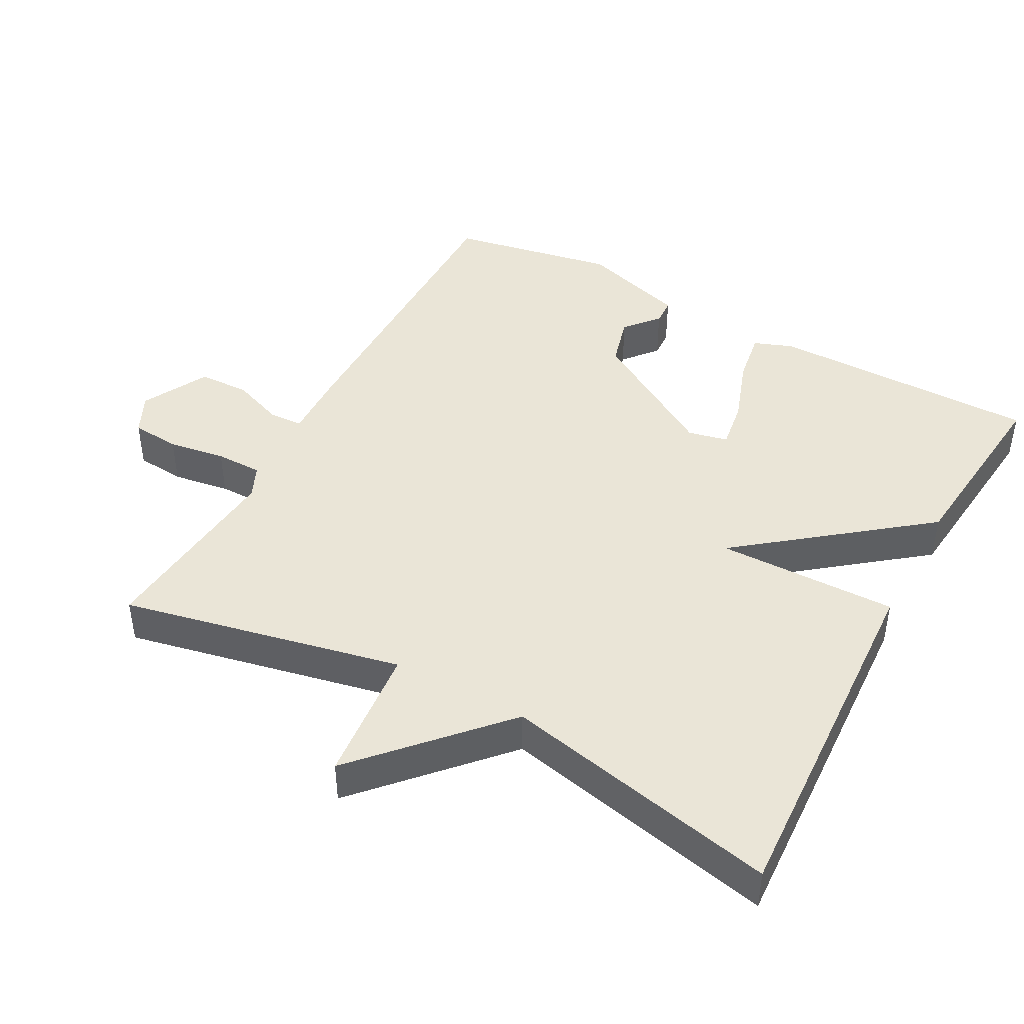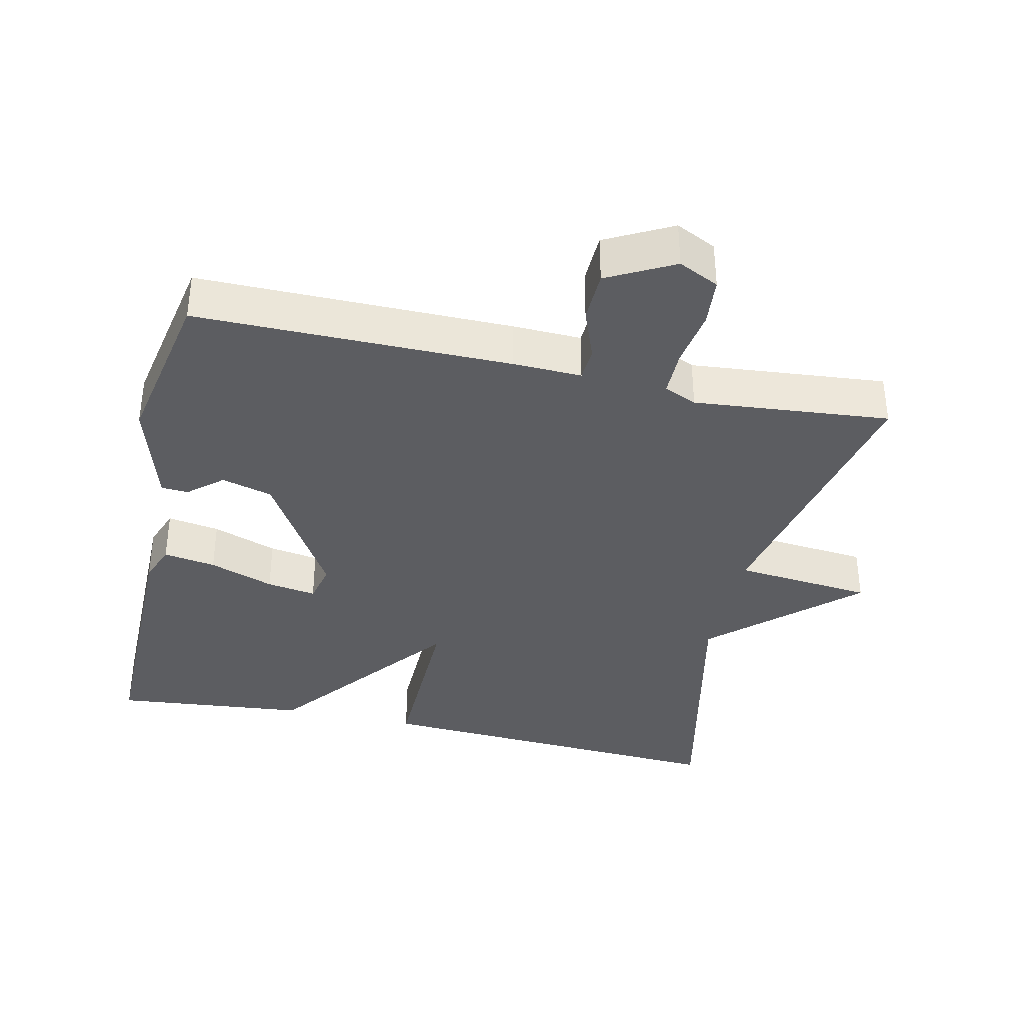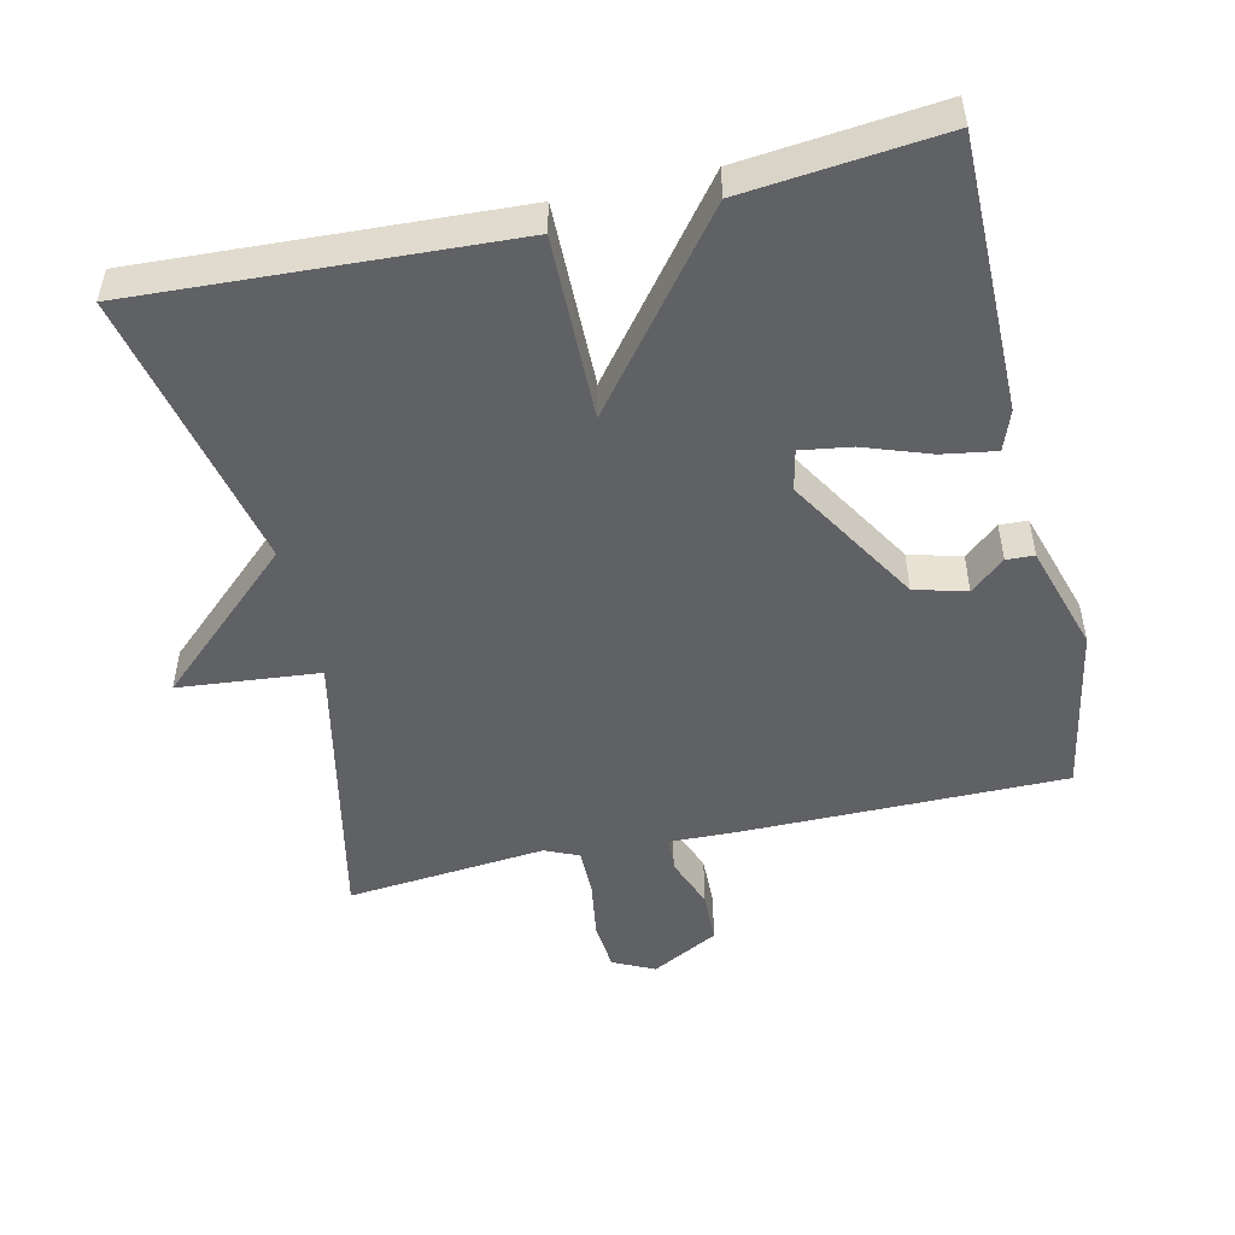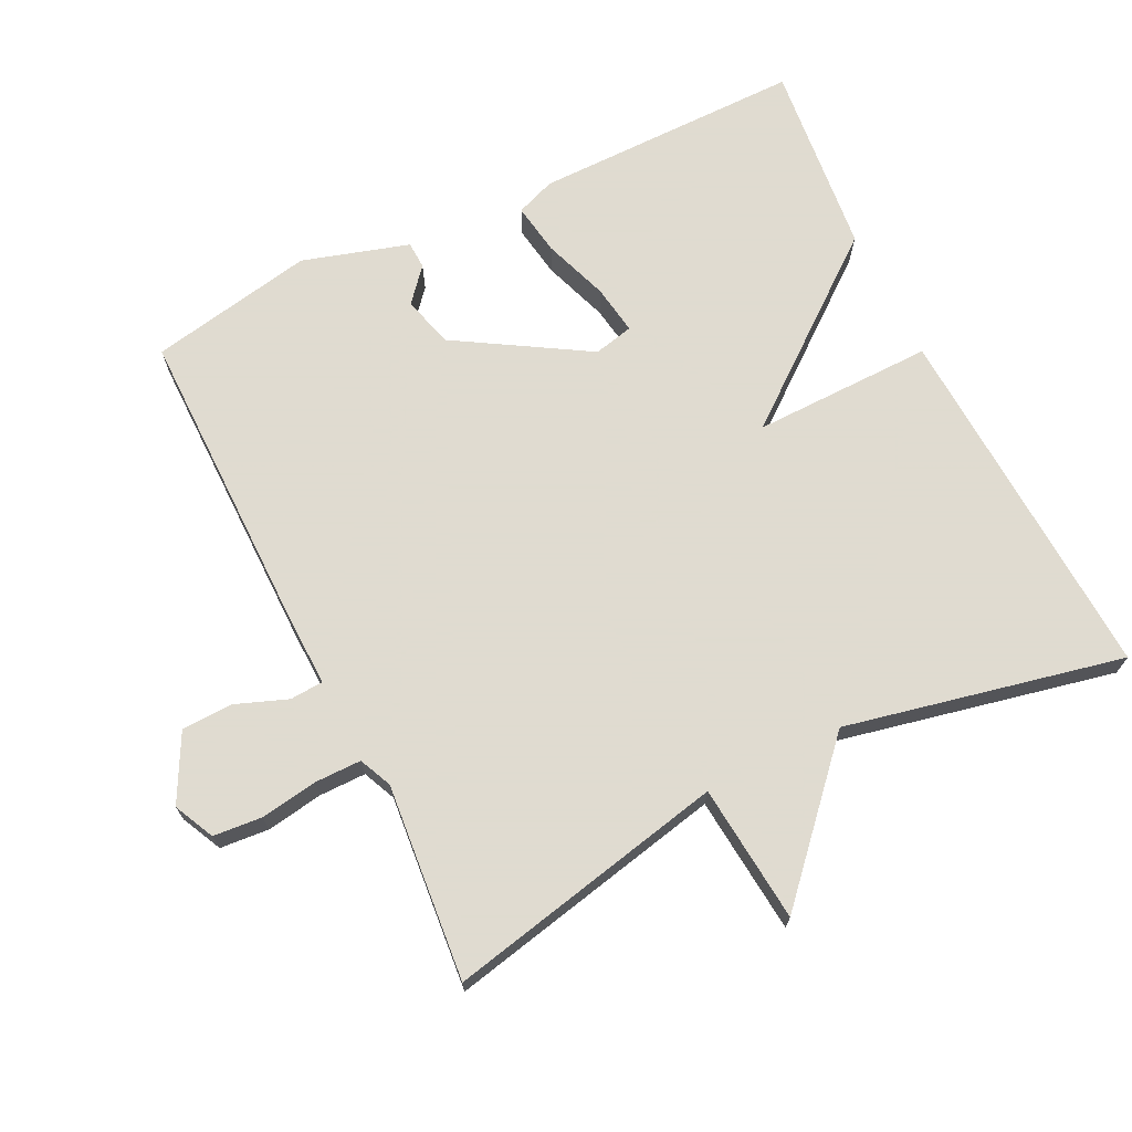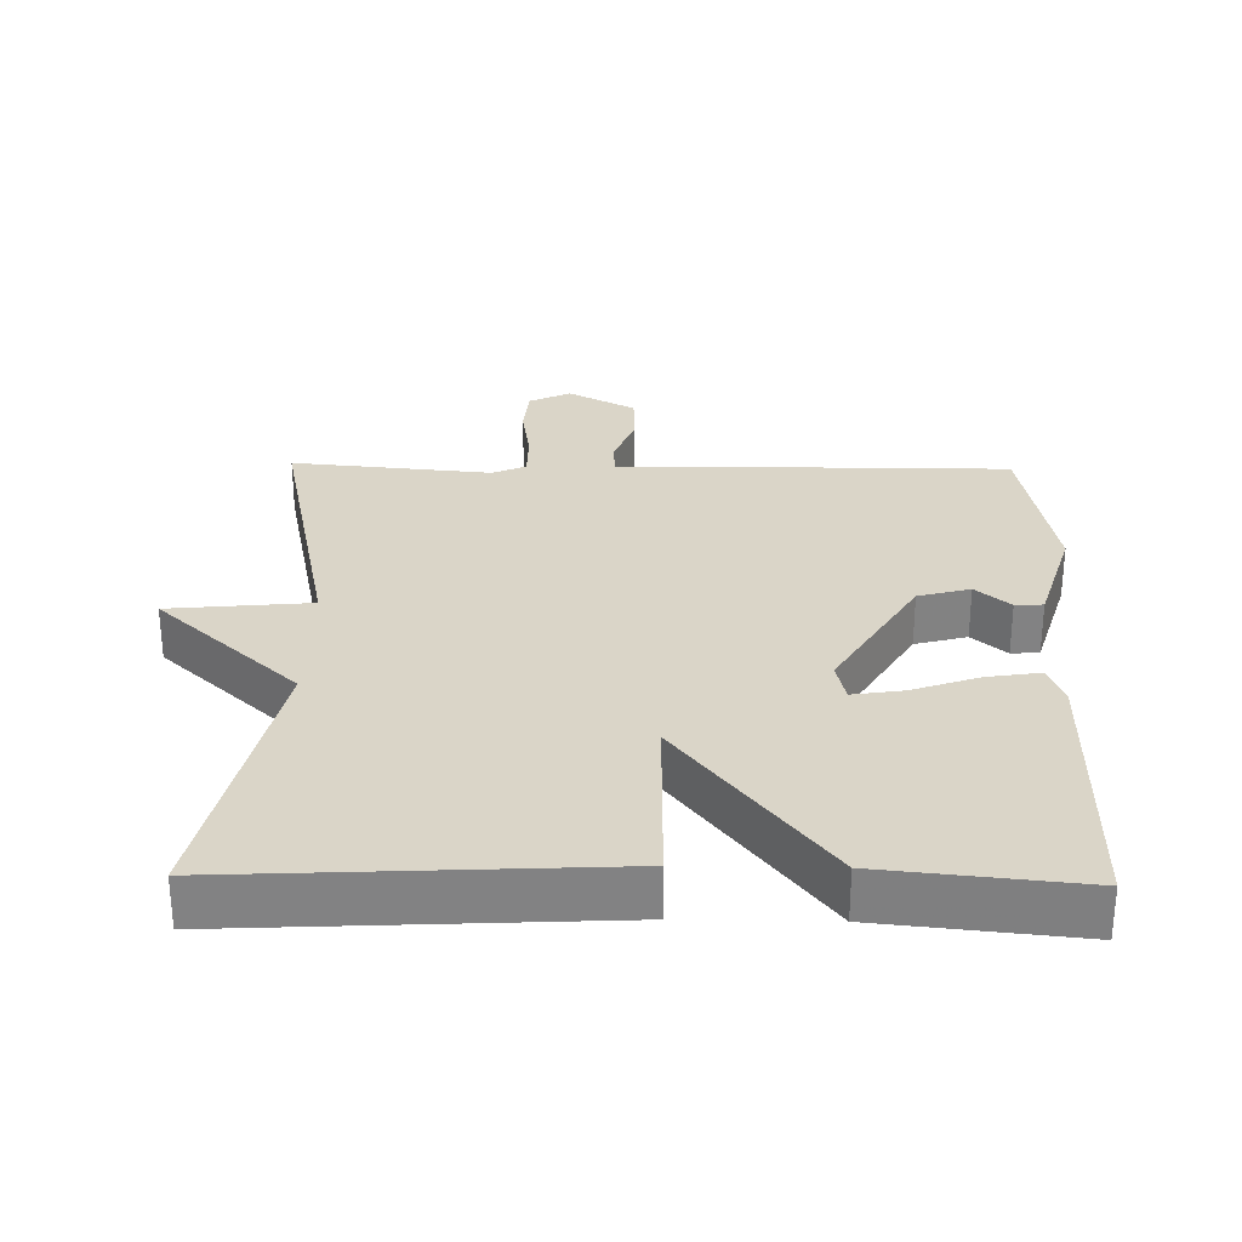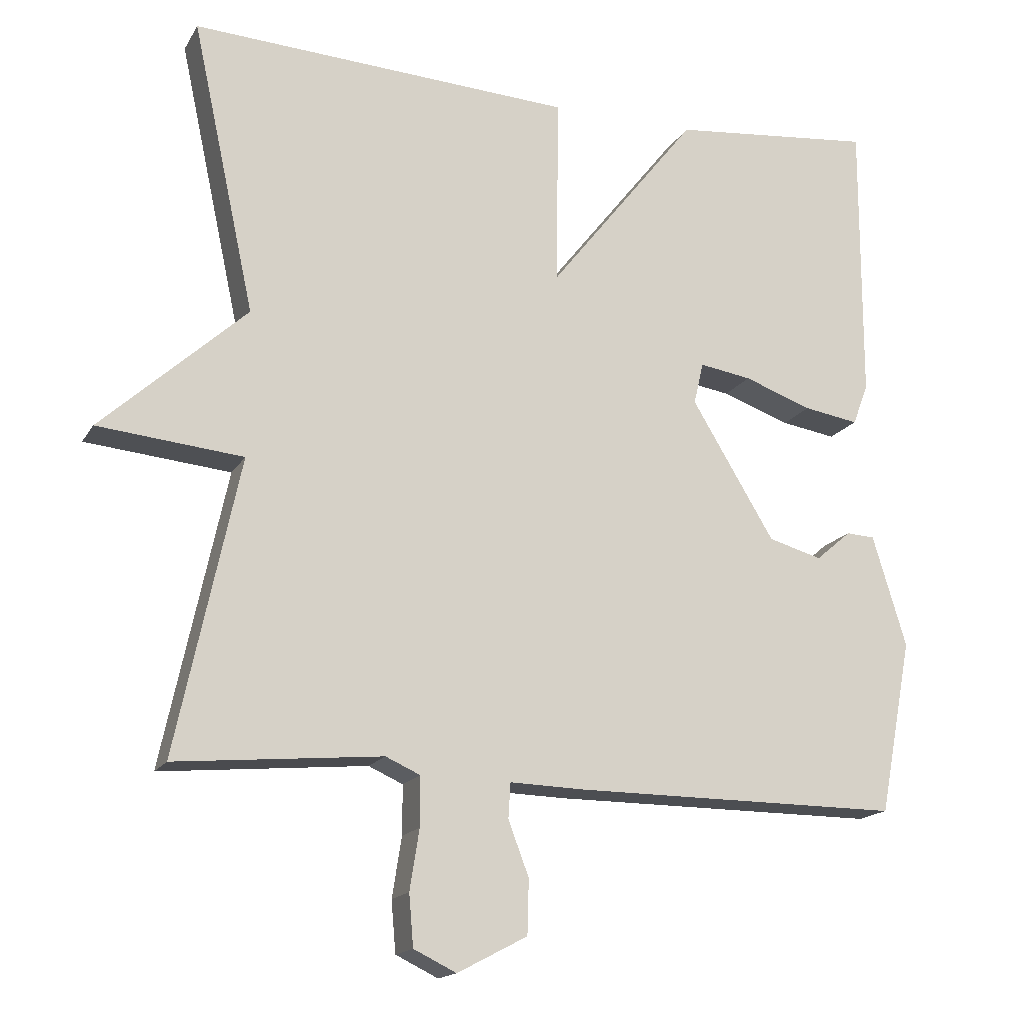
<metadata>
{"format":"obj","ext":"obj","renderer":"f3d","projection":"perspective","resolution":1024,"background":"white","views":[{"elev":44.2,"azim":-61.5,"up":"+Y"},{"elev":-37.0,"azim":167.4,"up":"+Y"},{"elev":-49.9,"azim":13.0,"up":"+Y"},{"elev":70.2,"azim":-116.2,"up":"+Y"},{"elev":29.3,"azim":1.1,"up":"+Y"},{"elev":-16.6,"azim":-21.1,"up":"+Z"}]}
</metadata>
<code>
v -0.5 0.07 -0.5
v -0.414 0.07 -0.098
v -0.612 0.07 -0.079
v -0.414 0.07 0.102
v -0.5 0.07 0.5
v 0.023 0.07 0.472
v 0.019 0.07 0.213
v 0.223 0.07 0.472
v 0.5 0.07 0.5
v 0.499 0.07 0.114
v 0.478 0.07 0.058
v 0.403 0.07 0.07
v 0.31 0.07 0.103
v 0.239 0.07 0.114
v 0.226 0.07 0.057
v 0.339 0.07 -0.13
v 0.412 0.07 -0.15
v 0.46 0.07 -0.109
v 0.499 0.07 -0.111
v 0.545 0.07 -0.263
v 0.5 0.07 -0.5
v 0.05 0.07 -0.499
v -0.049 0.07 -0.496
v -0.052 0.07 -0.544
v -0.024 0.07 -0.618
v -0.026 0.07 -0.692
v -0.121 0.07 -0.742
v -0.179 0.07 -0.714
v -0.185 0.07 -0.644
v -0.172 0.07 -0.562
v -0.172 0.07 -0.495
v -0.219 0.07 -0.474
v -0.5 0 -0.5
v -0.414 0 -0.098
v -0.612 0 -0.079
v -0.414 0 0.102
v -0.5 0 0.5
v 0.023 0 0.472
v 0.019 0 0.213
v 0.223 0 0.472
v 0.5 0 0.5
v 0.499 0 0.114
v 0.478 0 0.058
v 0.403 0 0.07
v 0.31 0 0.103
v 0.239 0 0.114
v 0.226 0 0.057
v 0.339 0 -0.13
v 0.412 0 -0.15
v 0.46 0 -0.109
v 0.499 0 -0.111
v 0.545 0 -0.263
v 0.5 0 -0.5
v 0.05 0 -0.499
v -0.049 0 -0.496
v -0.052 0 -0.544
v -0.024 0 -0.618
v -0.026 0 -0.692
v -0.121 0 -0.742
v -0.179 0 -0.714
v -0.185 0 -0.644
v -0.172 0 -0.562
v -0.172 0 -0.495
v -0.219 0 -0.474
f 28 29 30
f 27 28 30
f 26 27 30
f 25 26 30
f 24 25 30
f 23 24 30 31
f 21 22 23
f 20 21 23
f 19 20 23
f 19 23 31 32
f 17 18 19
f 11 12 13
f 10 11 13
f 9 10 13
f 8 9 13
f 7 8 13
f 7 13 14
f 4 5 6 7
f 7 14 15
f 4 7 15
f 3 4 15
f 2 3 15
f 2 15 16
f 1 2 16
f 32 1 16
f 32 16 17
f 17 19 32
f 62 61 60
f 62 60 59
f 62 59 58
f 62 58 57
f 62 57 56
f 63 62 56 55
f 55 54 53
f 55 53 52
f 55 52 51
f 64 63 55 51
f 51 50 49
f 45 44 43
f 45 43 42
f 45 42 41
f 45 41 40
f 45 40 39
f 46 45 39
f 39 38 37 36
f 47 46 39
f 47 39 36
f 47 36 35
f 47 35 34
f 48 47 34
f 48 34 33
f 48 33 64
f 49 48 64
f 64 51 49
f 1 33 34 2
f 2 34 35 3
f 3 35 36 4
f 4 36 37 5
f 5 37 38 6
f 6 38 39 7
f 7 39 40 8
f 8 40 41 9
f 9 41 42 10
f 10 42 43 11
f 11 43 44 12
f 12 44 45 13
f 13 45 46 14
f 14 46 47 15
f 15 47 48 16
f 16 48 49 17
f 17 49 50 18
f 18 50 51 19
f 19 51 52 20
f 20 52 53 21
f 21 53 54 22
f 22 54 55 23
f 23 55 56 24
f 24 56 57 25
f 25 57 58 26
f 26 58 59 27
f 27 59 60 28
f 28 60 61 29
f 29 61 62 30
f 30 62 63 31
f 31 63 64 32
f 32 64 33 1

</code>
